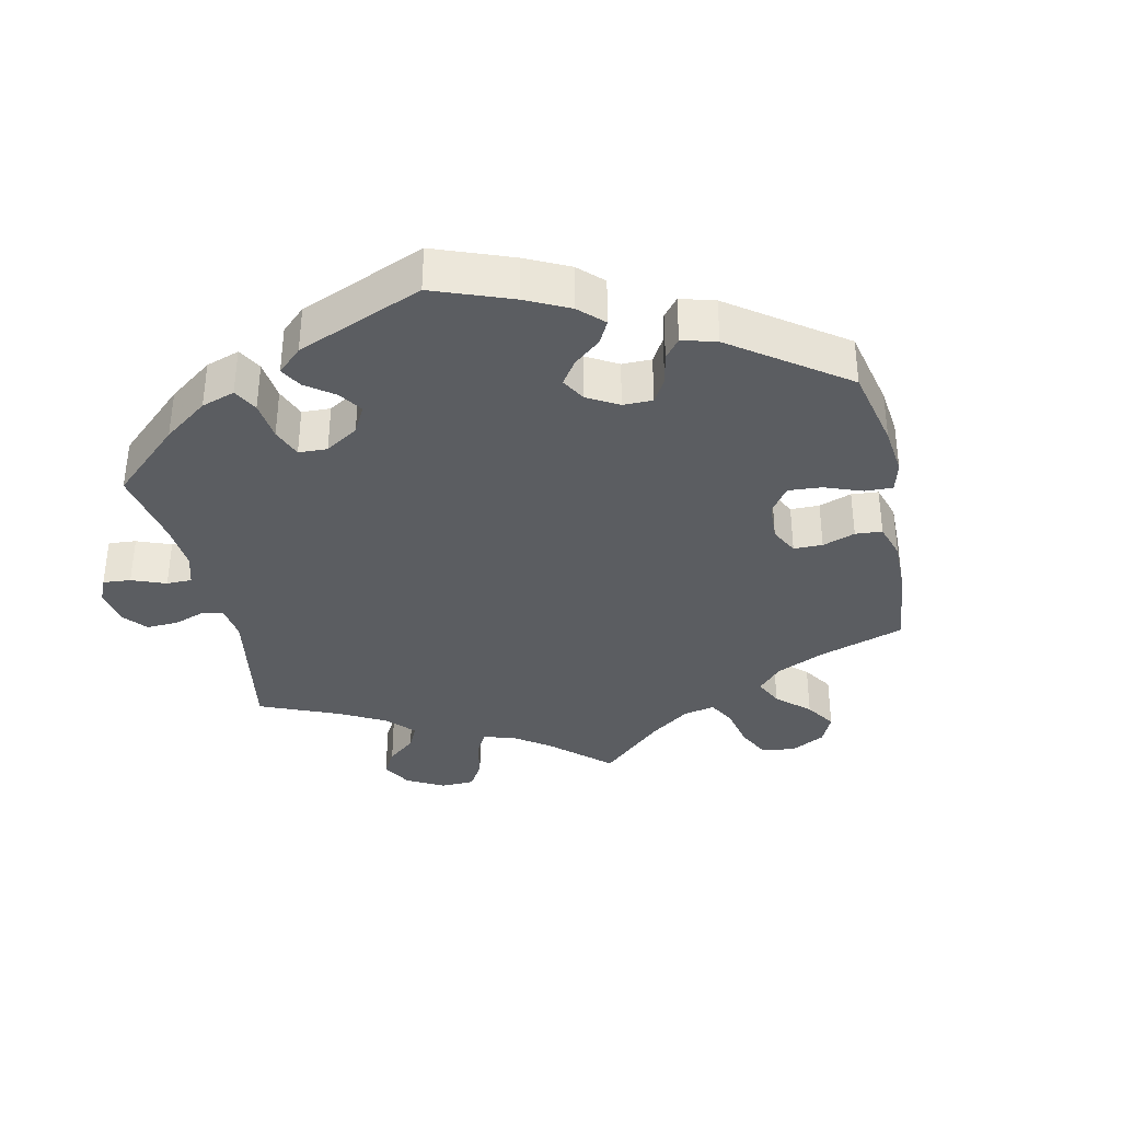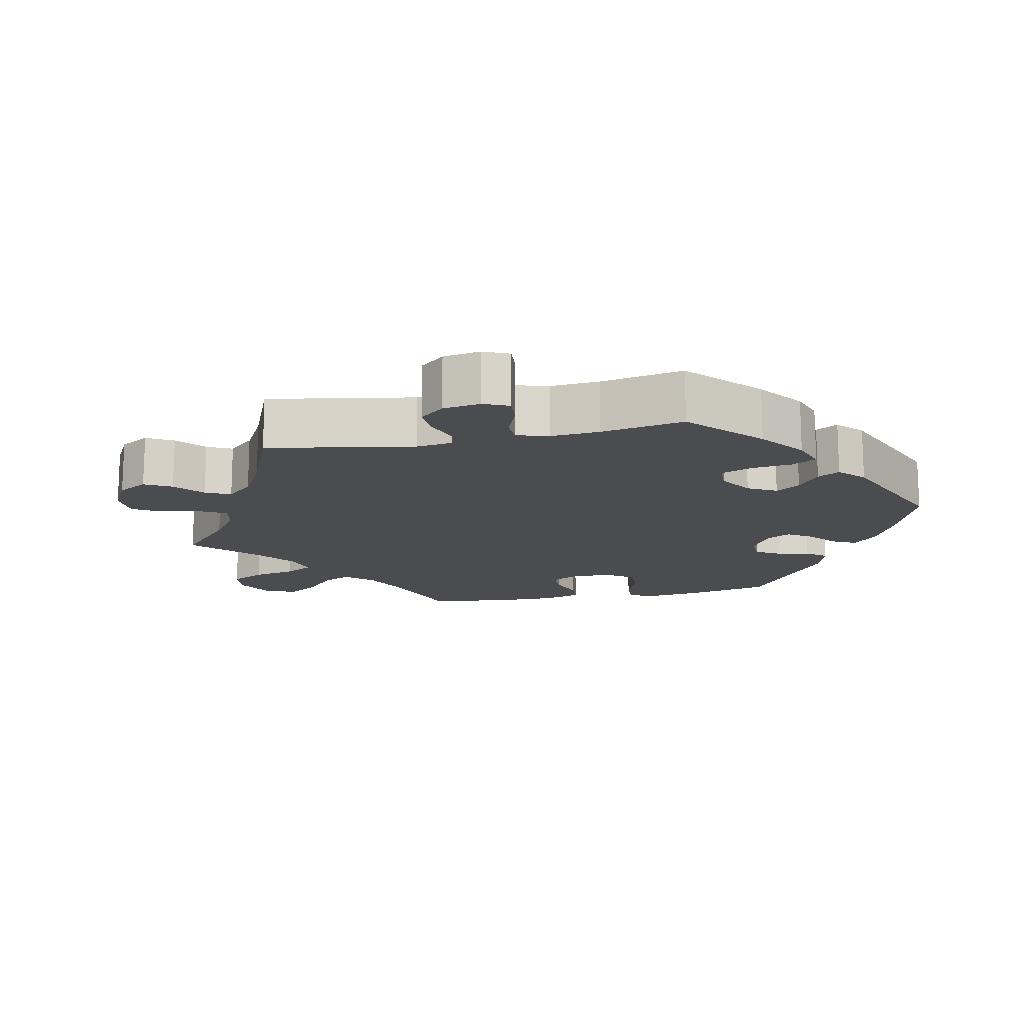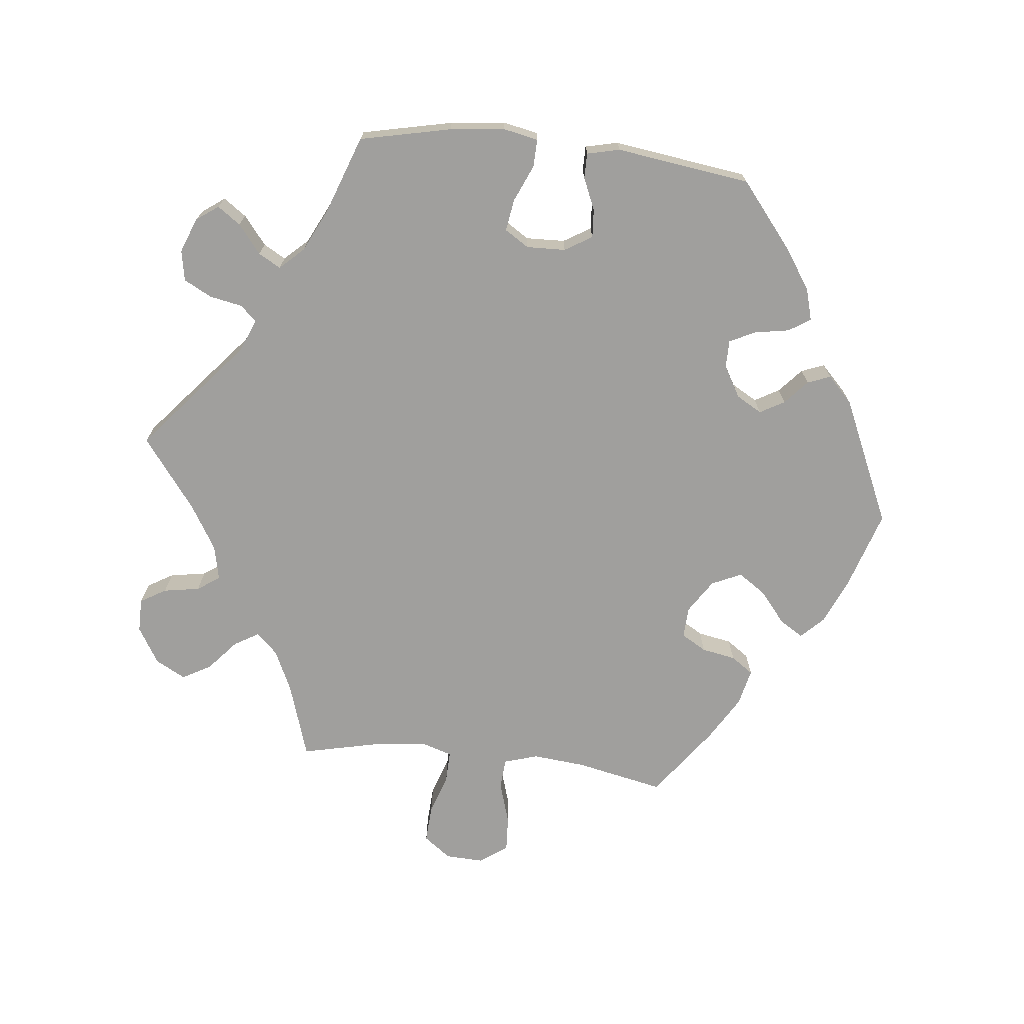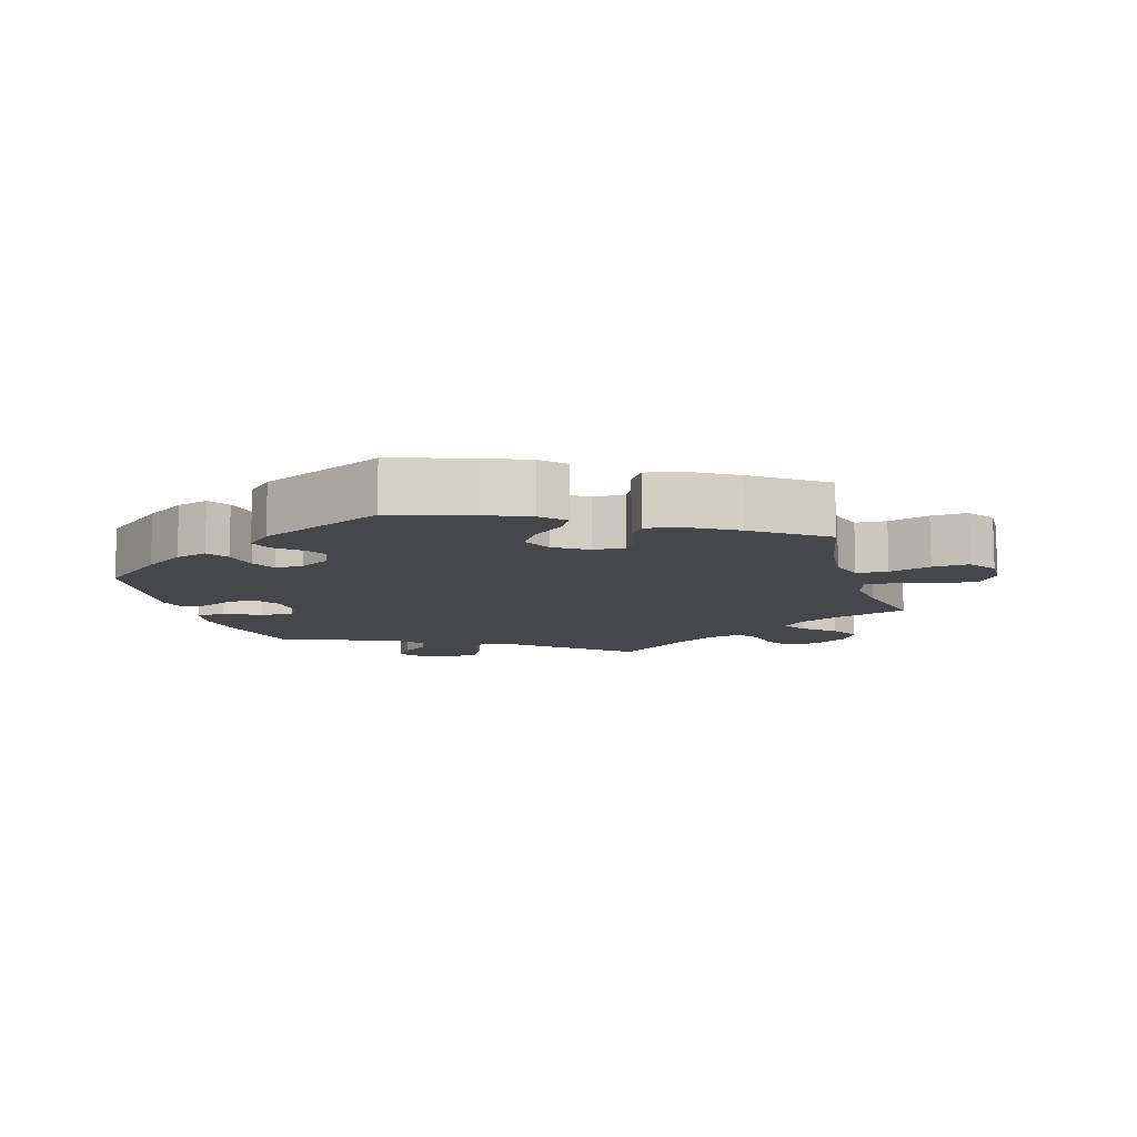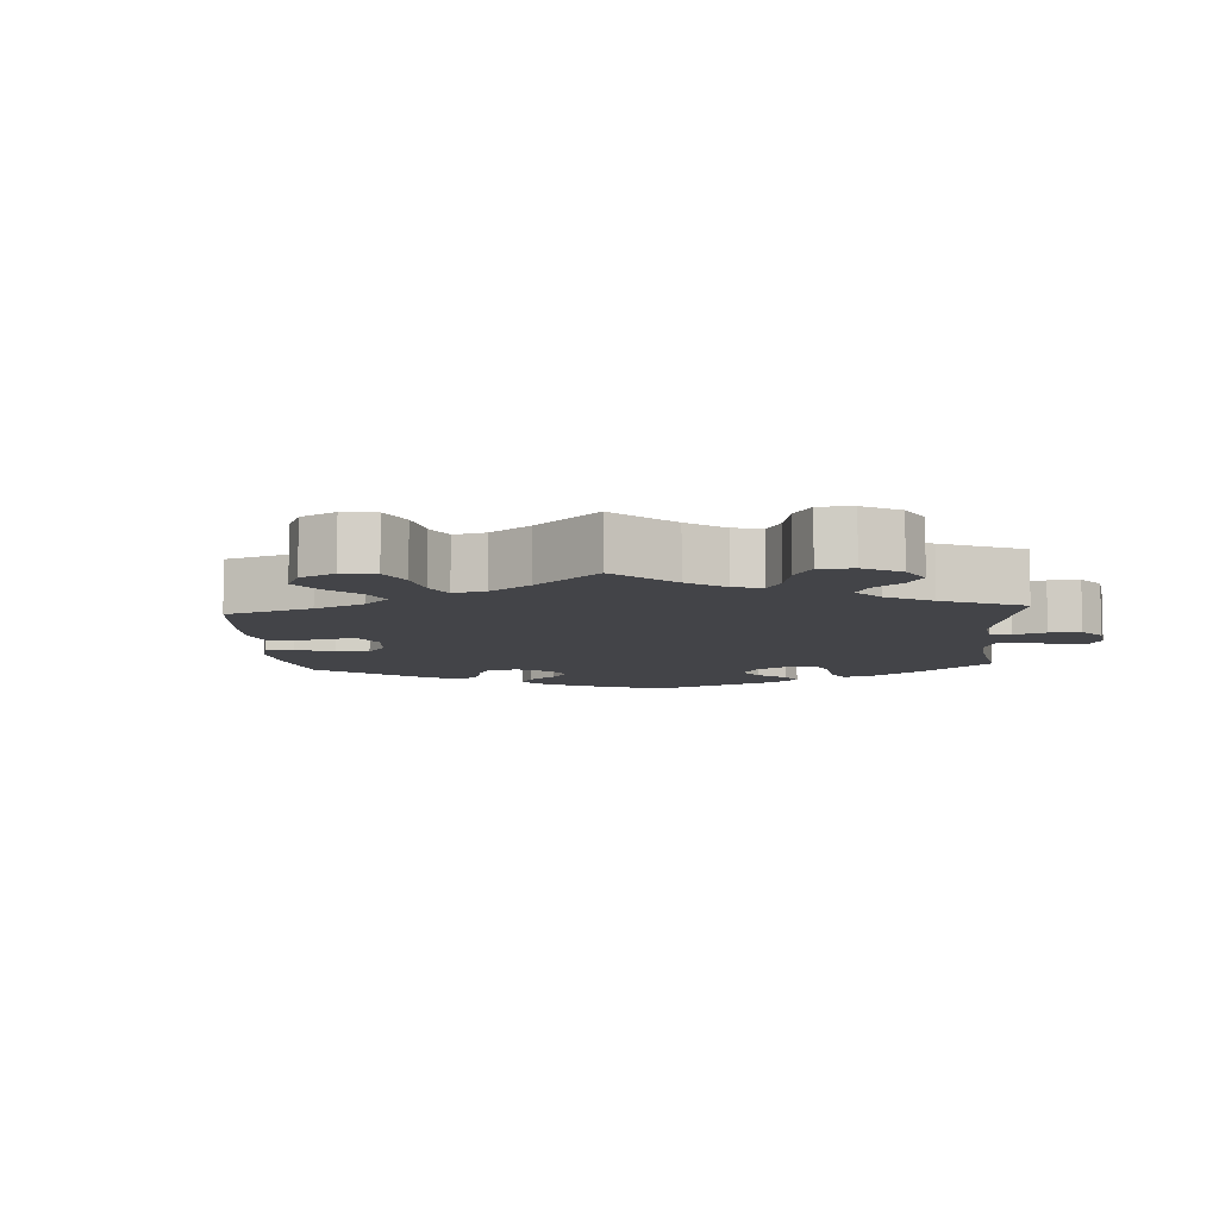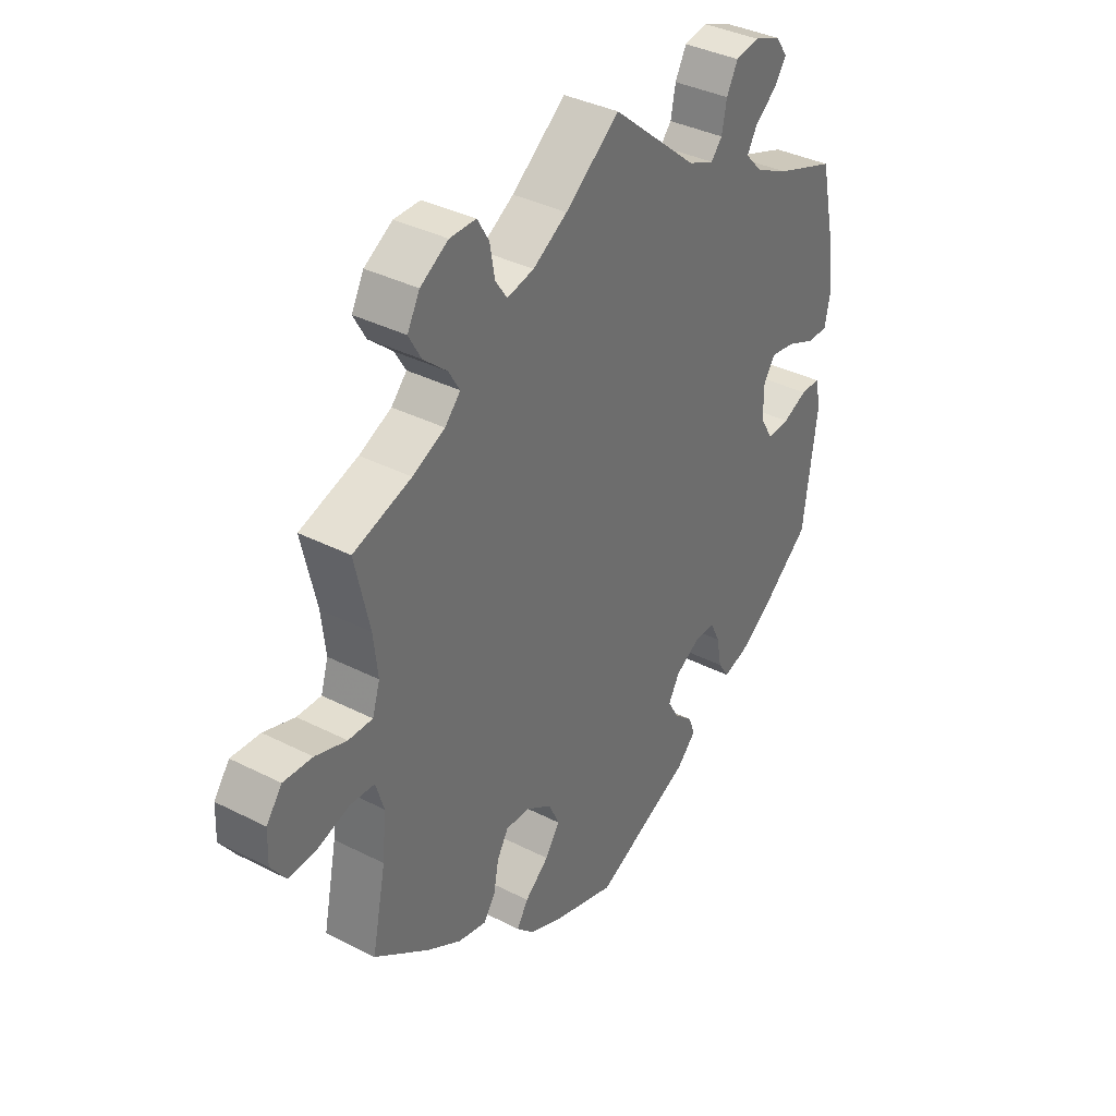
<metadata>
{"format":"obj","ext":"obj","renderer":"f3d","projection":"perspective","resolution":1024,"background":"white","views":[{"elev":-35.8,"azim":132.4,"up":"+Y"},{"elev":-14.8,"azim":42.0,"up":"+Y"},{"elev":-71.4,"azim":83.6,"up":"+Y"},{"elev":-10.6,"azim":-163.4,"up":"+Y"},{"elev":-8.3,"azim":-55.7,"up":"+Y"},{"elev":36.7,"azim":-56.5,"up":"+Z"}]}
</metadata>
<code>
v -0.475 0.07 -0.161
v -0.468 0.07 -0.085
v -0.483 0.07 -0.036
v -0.528 0.07 -0.033
v -0.588 0.07 -0.052
v -0.64 0.07 -0.055
v -0.668 0.07 -0.016
v -0.666 0.07 0.04
v -0.637 0.07 0.079
v -0.583 0.07 0.076
v -0.525 0.07 0.057
v -0.48 0.07 0.056
v -0.466 0.07 0.101
v -0.474 0.07 0.171
v -0.501 0.07 0.289
v -0.393 0.07 0.324
v -0.333 0.07 0.352
v -0.304 0.07 0.383
v -0.325 0.07 0.418
v -0.369 0.07 0.456
v -0.392 0.07 0.497
v -0.369 0.07 0.54
v -0.317 0.07 0.572
v -0.268 0.07 0.572
v -0.246 0.07 0.535
v -0.237 0.07 0.483
v -0.215 0.07 0.451
v -0.165 0.07 0.462
v -0.101 0.07 0.501
v 0 0.07 0.578
v 0.16 0.07 0.443
v 0.208 0.07 0.423
v 0.229 0.07 0.447
v 0.238 0.07 0.494
v 0.259 0.07 0.534
v 0.303 0.07 0.542
v 0.353 0.07 0.523
v 0.376 0.07 0.491
v 0.353 0.07 0.458
v 0.312 0.07 0.425
v 0.294 0.07 0.393
v 0.326 0.07 0.359
v 0.388 0.07 0.329
v 0.5 0.07 0.289
v 0.529 0.07 0.158
v 0.538 0.07 0.079
v 0.528 0.07 0.029
v 0.488 0.07 0.03
v 0.435 0.07 0.053
v 0.389 0.07 0.06
v 0.367 0.07 0.025
v 0.369 0.07 -0.031
v 0.393 0.07 -0.07
v 0.434 0.07 -0.067
v 0.48 0.07 -0.047
v 0.516 0.07 -0.047
v 0.527 0.07 -0.094
v 0.501 0.07 -0.288
v 0.408 0.07 -0.364
v 0.35 0.07 -0.403
v 0.304 0.07 -0.416
v 0.284 0.07 -0.385
v 0.275 0.07 -0.335
v 0.257 0.07 -0.298
v 0.217 0.07 -0.298
v 0.172 0.07 -0.324
v 0.151 0.07 -0.361
v 0.171 0.07 -0.396
v 0.206 0.07 -0.427
v 0.219 0.07 -0.46
v 0.182 0.07 -0.496
v 0.001 0.07 -0.578
v -0.113 0.07 -0.542
v -0.178 0.07 -0.514
v -0.21 0.07 -0.482
v -0.189 0.07 -0.448
v -0.144 0.07 -0.411
v -0.117 0.07 -0.371
v -0.137 0.07 -0.328
v -0.185 0.07 -0.297
v -0.23 0.07 -0.295
v -0.251 0.07 -0.331
v -0.26 0.07 -0.38
v -0.282 0.07 -0.412
v -0.335 0.07 -0.4
v -0.399 0.07 -0.362
v -0.501 0.07 -0.288
v -0.475 0 -0.161
v -0.468 0 -0.085
v -0.483 0 -0.036
v -0.528 0 -0.033
v -0.588 0 -0.052
v -0.64 0 -0.055
v -0.668 0 -0.016
v -0.666 0 0.04
v -0.637 0 0.079
v -0.583 0 0.076
v -0.525 0 0.057
v -0.48 0 0.056
v -0.466 0 0.101
v -0.474 0 0.171
v -0.501 0 0.289
v -0.393 0 0.324
v -0.333 0 0.352
v -0.304 0 0.383
v -0.325 0 0.418
v -0.369 0 0.456
v -0.392 0 0.497
v -0.369 0 0.54
v -0.317 0 0.572
v -0.268 0 0.572
v -0.246 0 0.535
v -0.237 0 0.483
v -0.215 0 0.451
v -0.165 0 0.462
v -0.101 0 0.501
v 0 0 0.578
v 0.16 0 0.443
v 0.208 0 0.423
v 0.229 0 0.447
v 0.238 0 0.494
v 0.259 0 0.534
v 0.303 0 0.542
v 0.353 0 0.523
v 0.376 0 0.491
v 0.353 0 0.458
v 0.312 0 0.425
v 0.294 0 0.393
v 0.326 0 0.359
v 0.388 0 0.329
v 0.5 0 0.289
v 0.529 0 0.158
v 0.538 0 0.079
v 0.528 0 0.029
v 0.488 0 0.03
v 0.435 0 0.053
v 0.389 0 0.06
v 0.367 0 0.025
v 0.369 0 -0.031
v 0.393 0 -0.07
v 0.434 0 -0.067
v 0.48 0 -0.047
v 0.516 0 -0.047
v 0.527 0 -0.094
v 0.501 0 -0.288
v 0.408 0 -0.364
v 0.35 0 -0.403
v 0.304 0 -0.416
v 0.284 0 -0.385
v 0.275 0 -0.335
v 0.257 0 -0.298
v 0.217 0 -0.298
v 0.172 0 -0.324
v 0.151 0 -0.361
v 0.171 0 -0.396
v 0.206 0 -0.427
v 0.219 0 -0.46
v 0.182 0 -0.496
v 0.001 0 -0.578
v -0.113 0 -0.542
v -0.178 0 -0.514
v -0.21 0 -0.482
v -0.189 0 -0.448
v -0.144 0 -0.411
v -0.117 0 -0.371
v -0.137 0 -0.328
v -0.185 0 -0.297
v -0.23 0 -0.295
v -0.251 0 -0.331
v -0.26 0 -0.38
v -0.282 0 -0.412
v -0.335 0 -0.4
v -0.399 0 -0.362
v -0.501 0 -0.288
f 86 87 1
f 85 86 1 2
f 82 83 84 85
f 81 82 85 2
f 80 81 2 3
f 79 80 3
f 74 75 76 77
f 74 77 78
f 73 74 78
f 72 73 78
f 71 72 78 79
f 68 69 70 71
f 67 68 71 79
f 60 61 62 63
f 60 63 64
f 59 60 64
f 58 59 64
f 57 58 64 65
f 54 55 56 57
f 53 54 57 65
f 46 47 48 49
f 46 49 50
f 43 44 45 46
f 42 43 46 50
f 41 42 50 51
f 37 38 39 40
f 37 40 41
f 36 37 41
f 33 34 35 36
f 33 36 41
f 32 33 41 51
f 29 30 31
f 28 29 31 32
f 27 28 32 51
f 23 24 25 26
f 23 26 27
f 22 23 27
f 19 20 21 22
f 18 19 22 27
f 17 18 27 51
f 14 15 16
f 13 14 16 17
f 12 13 17 51
f 8 9 10 11
f 4 5 6 7
f 3 4 7 8
f 66 67 79 3
f 52 53 65 66
f 51 52 66 3
f 11 12 51
f 3 8 11 51
f 88 174 173
f 89 88 173 172
f 172 171 170 169
f 89 172 169 168
f 90 89 168 167
f 90 167 166
f 164 163 162 161
f 165 164 161
f 165 161 160
f 165 160 159
f 166 165 159 158
f 158 157 156 155
f 166 158 155 154
f 150 149 148 147
f 151 150 147
f 151 147 146
f 151 146 145
f 152 151 145 144
f 144 143 142 141
f 152 144 141 140
f 136 135 134 133
f 137 136 133
f 133 132 131 130
f 137 133 130 129
f 138 137 129 128
f 127 126 125 124
f 128 127 124
f 128 124 123
f 123 122 121 120
f 128 123 120
f 138 128 120 119
f 118 117 116
f 119 118 116 115
f 138 119 115 114
f 113 112 111 110
f 114 113 110
f 114 110 109
f 109 108 107 106
f 114 109 106 105
f 138 114 105 104
f 103 102 101
f 104 103 101 100
f 138 104 100 99
f 98 97 96 95
f 94 93 92 91
f 95 94 91 90
f 90 166 154 153
f 153 152 140 139
f 90 153 139 138
f 138 99 98
f 138 98 95 90
f 1 88 89 2
f 2 89 90 3
f 3 90 91 4
f 4 91 92 5
f 5 92 93 6
f 6 93 94 7
f 7 94 95 8
f 8 95 96 9
f 9 96 97 10
f 10 97 98 11
f 11 98 99 12
f 12 99 100 13
f 13 100 101 14
f 14 101 102 15
f 15 102 103 16
f 16 103 104 17
f 17 104 105 18
f 18 105 106 19
f 19 106 107 20
f 20 107 108 21
f 21 108 109 22
f 22 109 110 23
f 23 110 111 24
f 24 111 112 25
f 25 112 113 26
f 26 113 114 27
f 27 114 115 28
f 28 115 116 29
f 29 116 117 30
f 30 117 118 31
f 31 118 119 32
f 32 119 120 33
f 33 120 121 34
f 34 121 122 35
f 35 122 123 36
f 36 123 124 37
f 37 124 125 38
f 38 125 126 39
f 39 126 127 40
f 40 127 128 41
f 41 128 129 42
f 42 129 130 43
f 43 130 131 44
f 44 131 132 45
f 45 132 133 46
f 46 133 134 47
f 47 134 135 48
f 48 135 136 49
f 49 136 137 50
f 50 137 138 51
f 51 138 139 52
f 52 139 140 53
f 53 140 141 54
f 54 141 142 55
f 55 142 143 56
f 56 143 144 57
f 57 144 145 58
f 58 145 146 59
f 59 146 147 60
f 60 147 148 61
f 61 148 149 62
f 62 149 150 63
f 63 150 151 64
f 64 151 152 65
f 65 152 153 66
f 66 153 154 67
f 67 154 155 68
f 68 155 156 69
f 69 156 157 70
f 70 157 158 71
f 71 158 159 72
f 72 159 160 73
f 73 160 161 74
f 74 161 162 75
f 75 162 163 76
f 76 163 164 77
f 77 164 165 78
f 78 165 166 79
f 79 166 167 80
f 80 167 168 81
f 81 168 169 82
f 82 169 170 83
f 83 170 171 84
f 84 171 172 85
f 85 172 173 86
f 86 173 174 87
f 87 174 88 1

</code>
